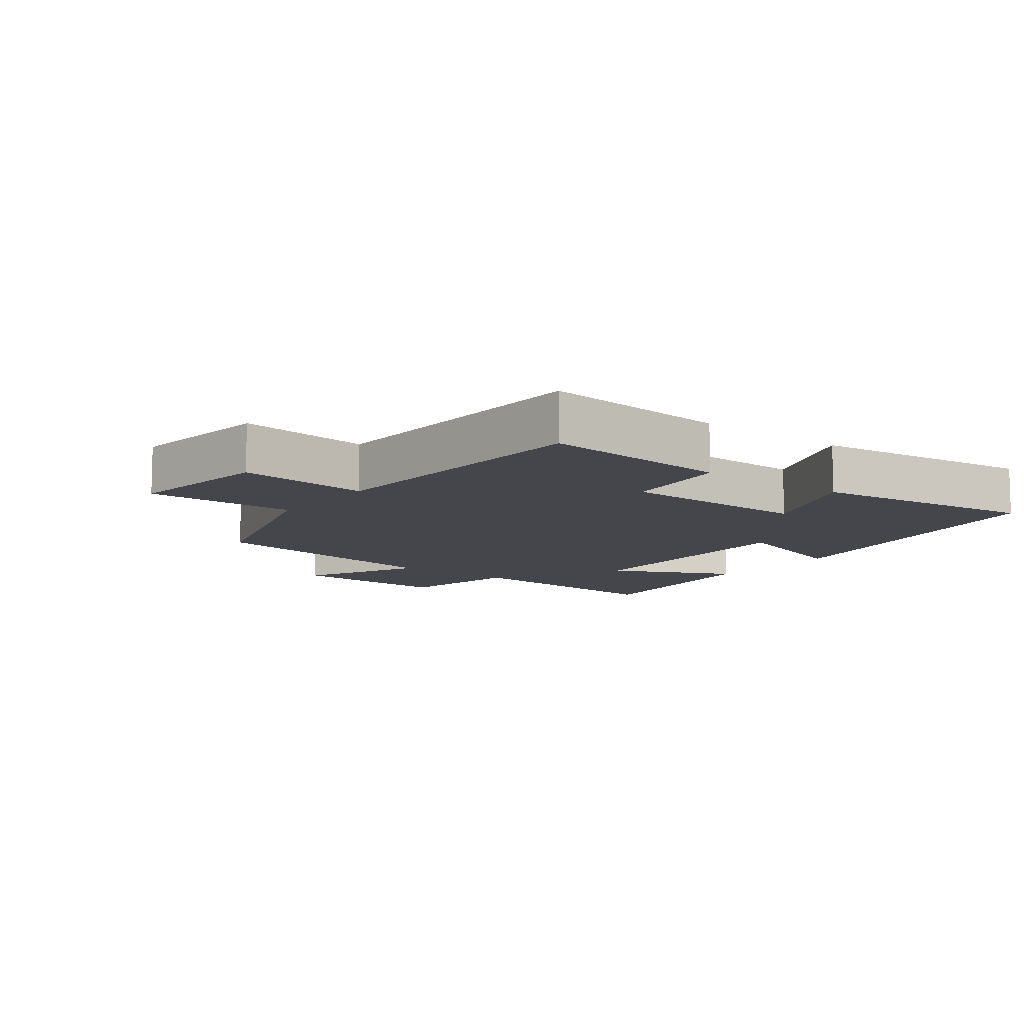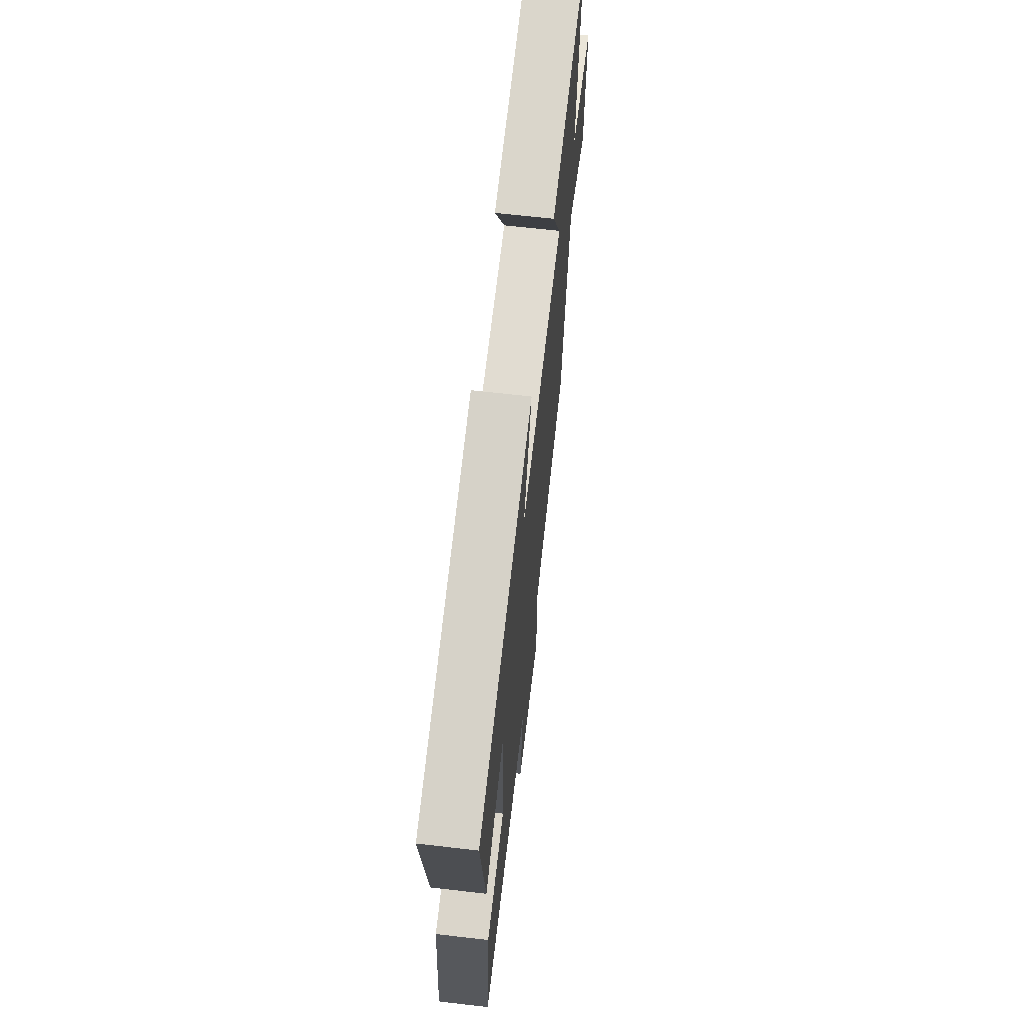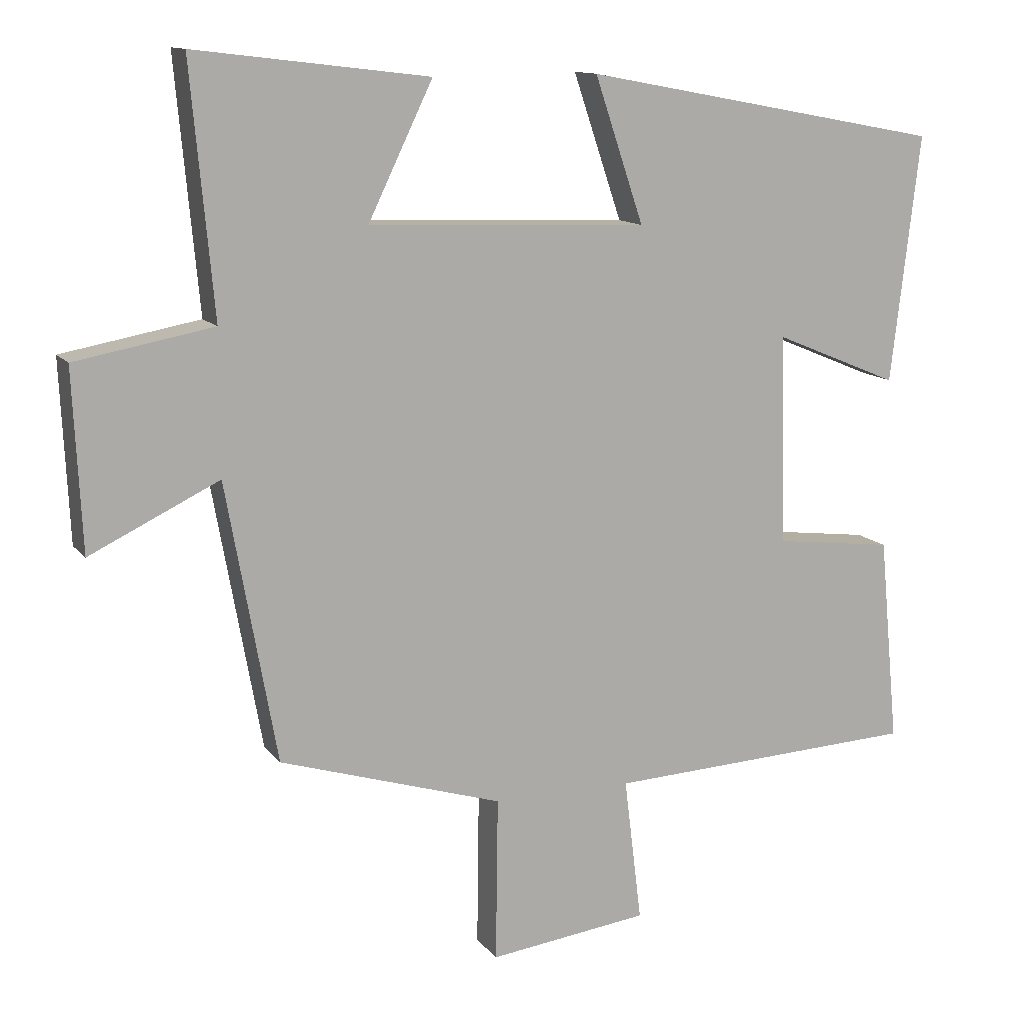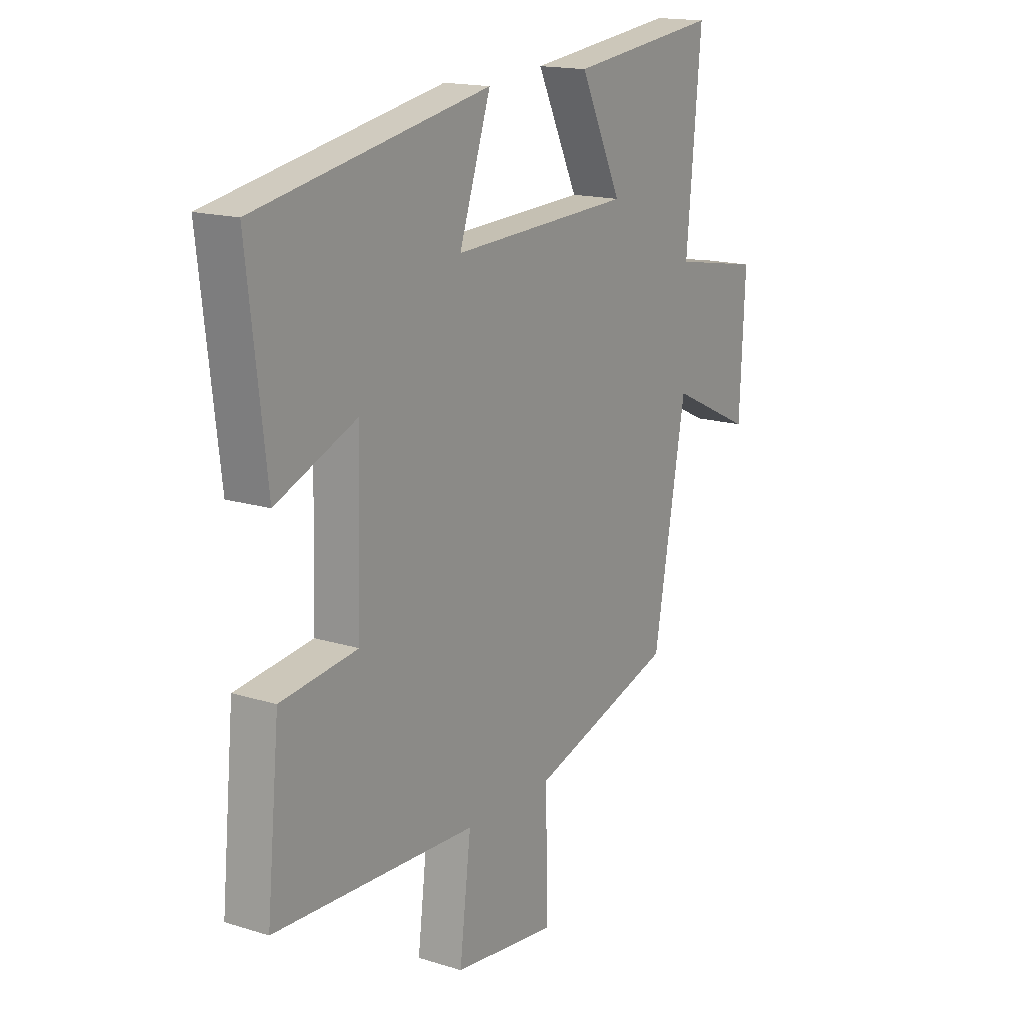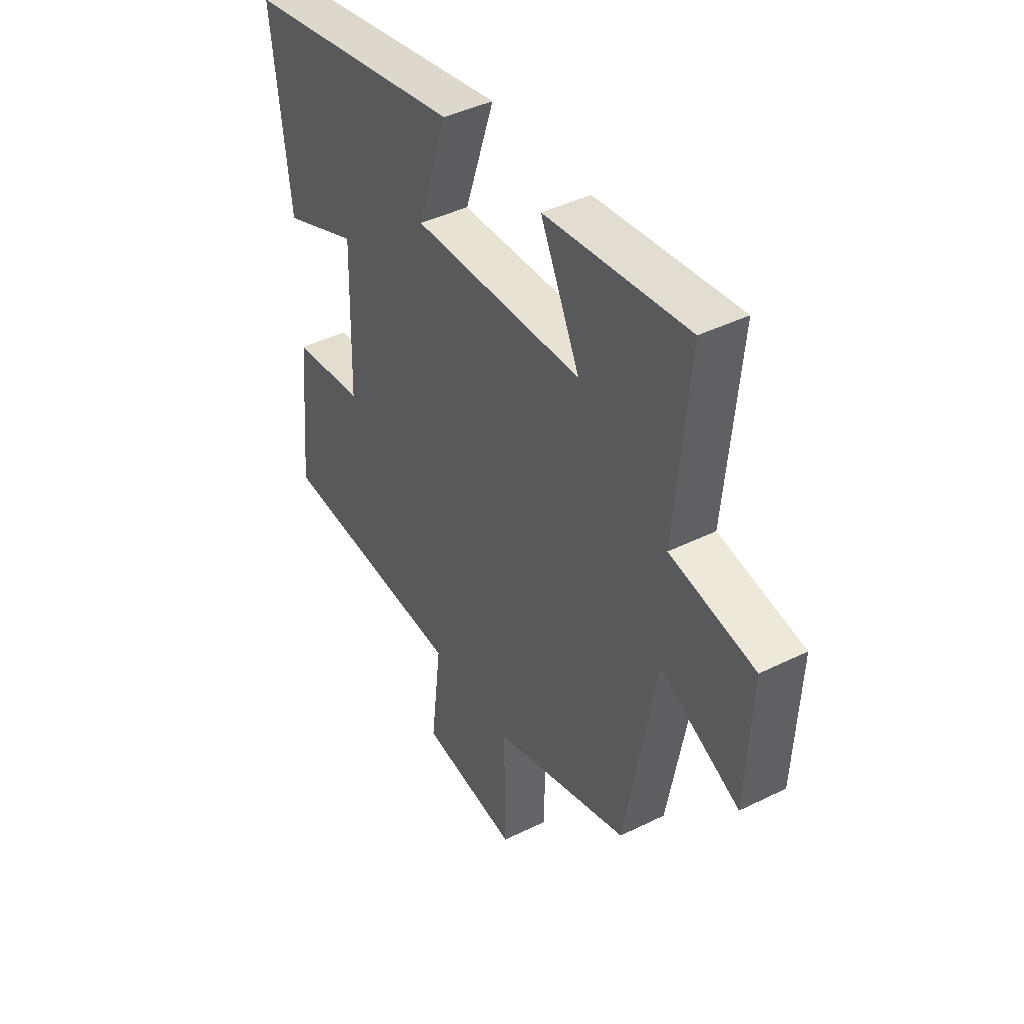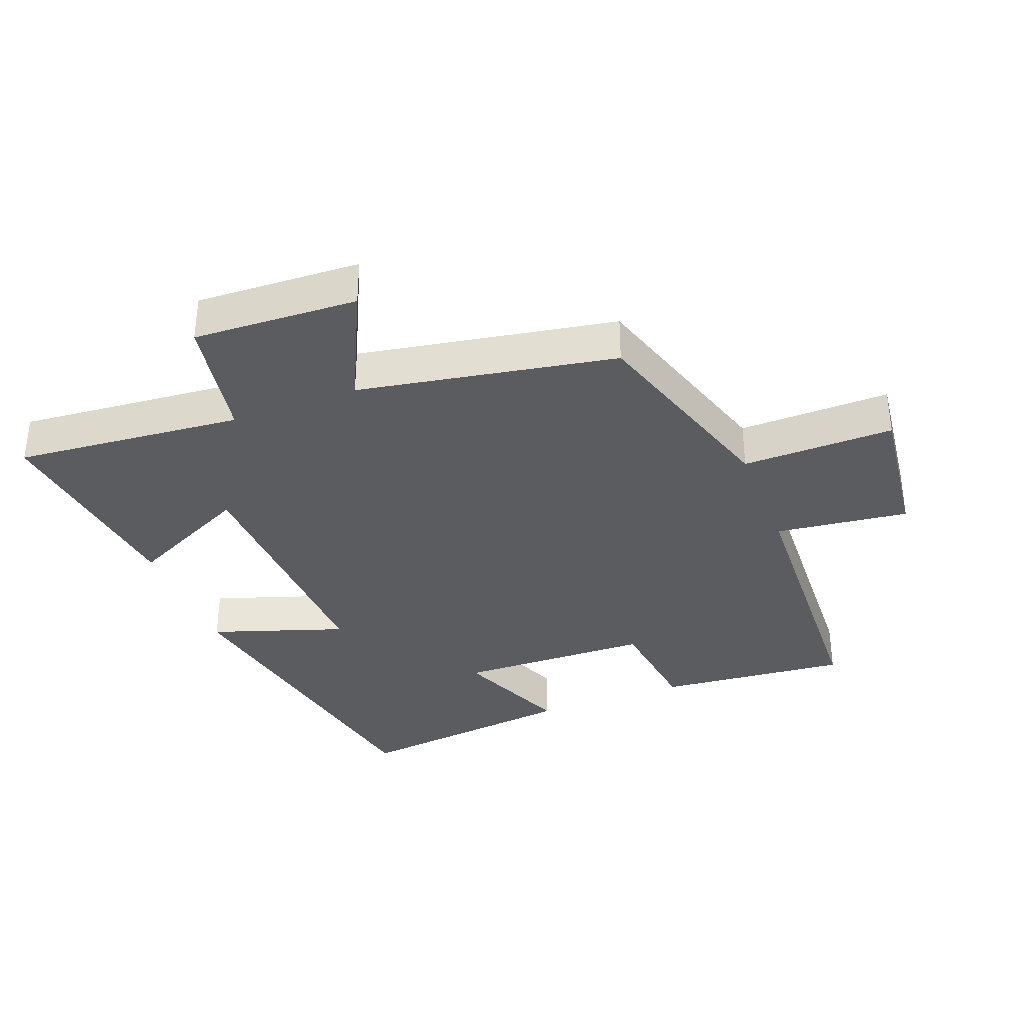
<metadata>
{"format":"obj","ext":"obj","renderer":"f3d","projection":"perspective","resolution":1024,"background":"white","views":[{"elev":-10.0,"azim":-127.3,"up":"+Y"},{"elev":66.9,"azim":-83.4,"up":"+Z"},{"elev":12.5,"azim":157.0,"up":"+Z"},{"elev":16.3,"azim":-57.4,"up":"+Z"},{"elev":42.5,"azim":59.5,"up":"+Z"},{"elev":-35.2,"azim":111.1,"up":"+Y"}]}
</metadata>
<code>
v 0.429 0.07 -0.402
v 0.113 0.07 -0.5
v 0.116 0.07 -0.732
v -0.11 0.07 -0.704
v -0.085 0.07 -0.5
v -0.528 0.07 -0.48
v -0.5 0.07 -0.188
v -0.332 0.07 -0.167
v -0.324 0.07 0.129
v -0.5 0.07 0.056
v -0.541 0.07 0.404
v -0.031 0.07 0.5
v -0.1 0.07 0.296
v 0.294 0.07 0.312
v 0.203 0.07 0.5
v 0.532 0.07 0.54
v 0.5 0.07 0.191
v 0.694 0.07 0.156
v 0.682 0.07 -0.096
v 0.5 0.07 -0.009
v 0.429 0 -0.402
v 0.113 0 -0.5
v 0.116 0 -0.732
v -0.11 0 -0.704
v -0.085 0 -0.5
v -0.528 0 -0.48
v -0.5 0 -0.188
v -0.332 0 -0.167
v -0.324 0 0.129
v -0.5 0 0.056
v -0.541 0 0.404
v -0.031 0 0.5
v -0.1 0 0.296
v 0.294 0 0.312
v 0.203 0 0.5
v 0.532 0 0.54
v 0.5 0 0.191
v 0.694 0 0.156
v 0.682 0 -0.096
v 0.5 0 -0.009
f 17 18 19 20
f 17 20 1 2
f 14 15 16 17
f 13 14 17 2
f 11 12 13
f 10 11 13
f 9 10 13
f 13 2 3
f 9 13 3
f 8 9 3
f 5 6 7 8
f 5 8 3
f 3 4 5
f 40 39 38 37
f 22 21 40 37
f 37 36 35 34
f 22 37 34 33
f 33 32 31
f 33 31 30
f 33 30 29
f 23 22 33
f 23 33 29
f 23 29 28
f 28 27 26 25
f 23 28 25
f 25 24 23
f 1 21 22 2
f 2 22 23 3
f 3 23 24 4
f 4 24 25 5
f 5 25 26 6
f 6 26 27 7
f 7 27 28 8
f 8 28 29 9
f 9 29 30 10
f 10 30 31 11
f 11 31 32 12
f 12 32 33 13
f 13 33 34 14
f 14 34 35 15
f 15 35 36 16
f 16 36 37 17
f 17 37 38 18
f 18 38 39 19
f 19 39 40 20
f 20 40 21 1

</code>
